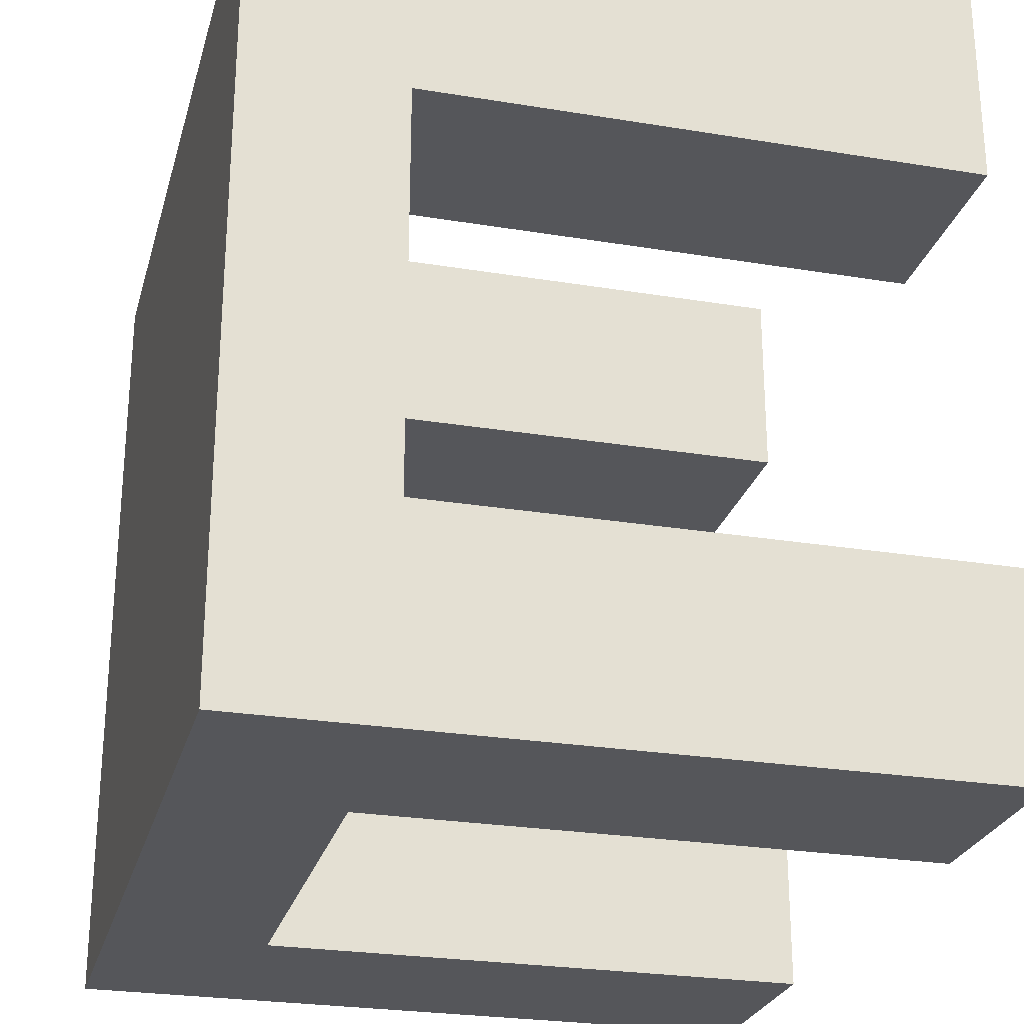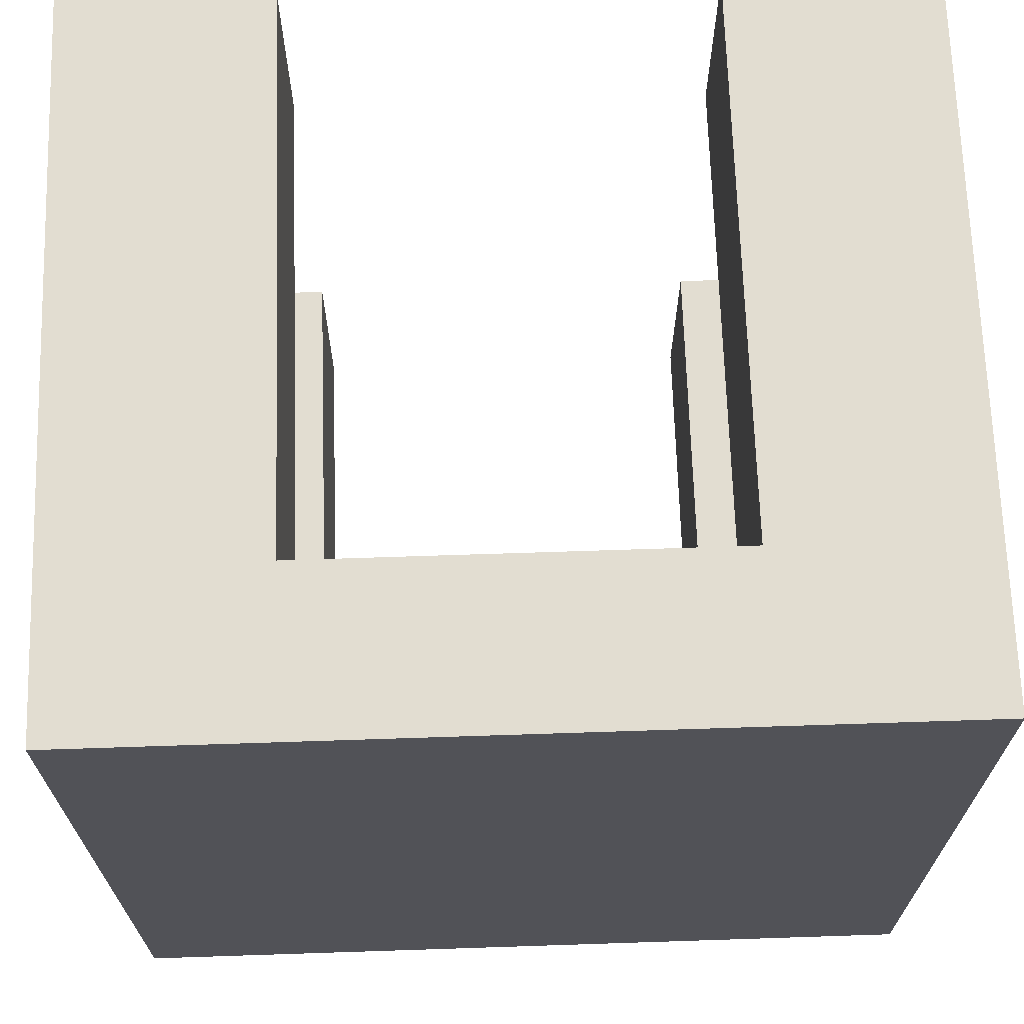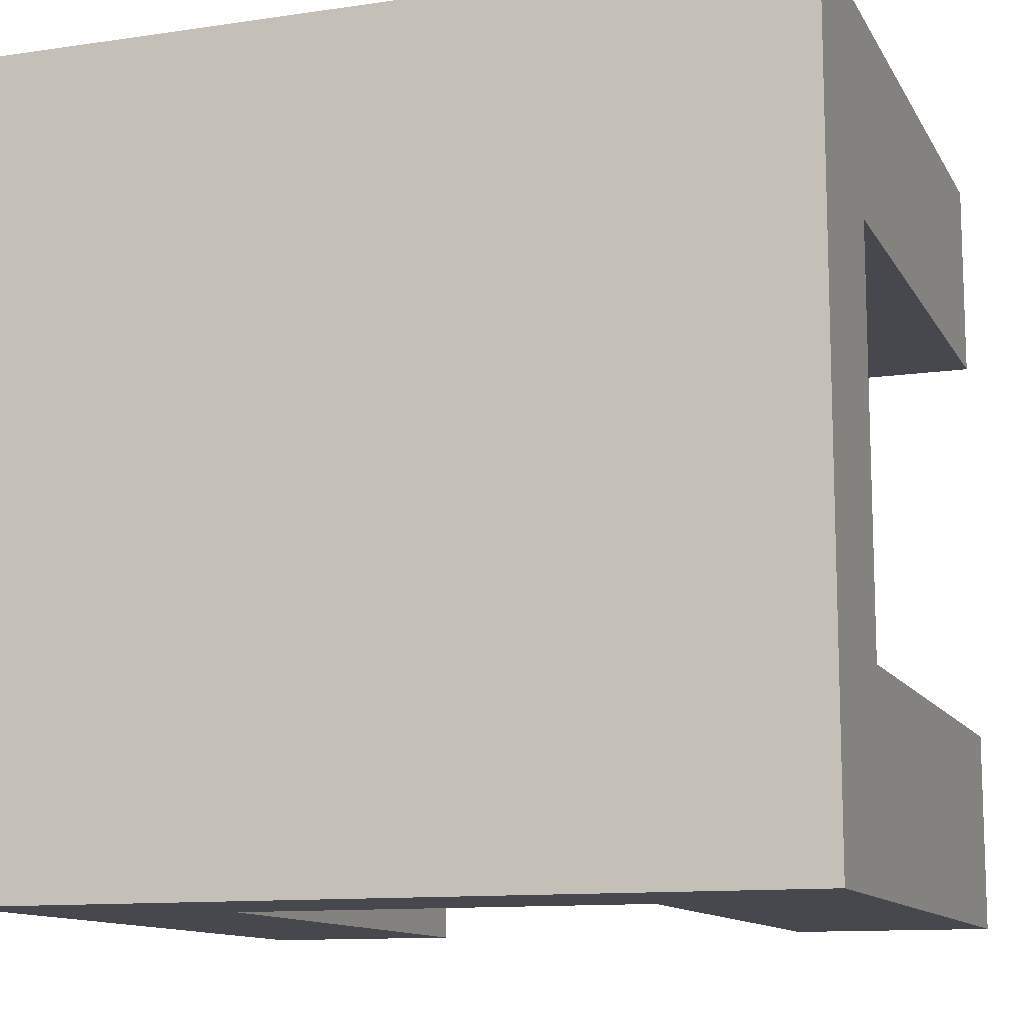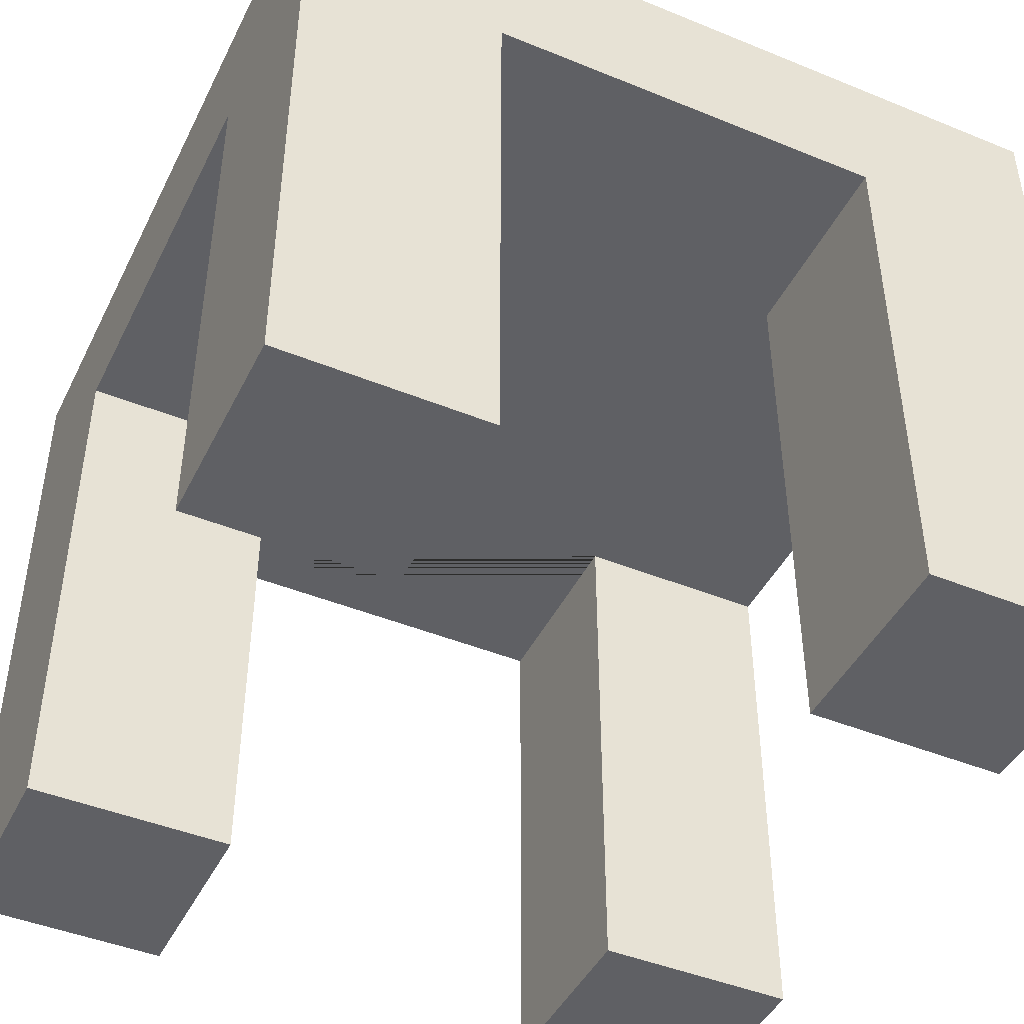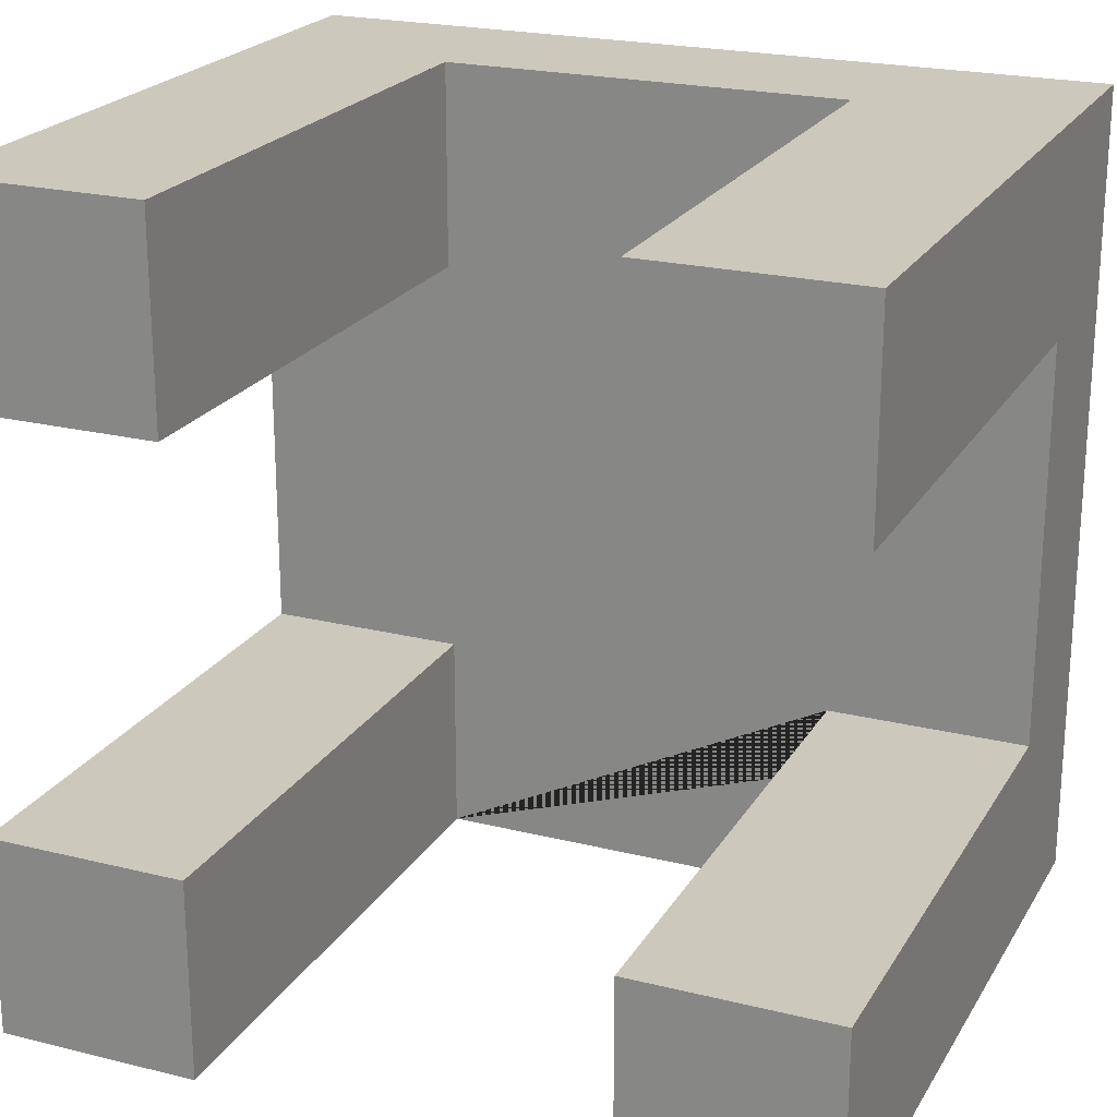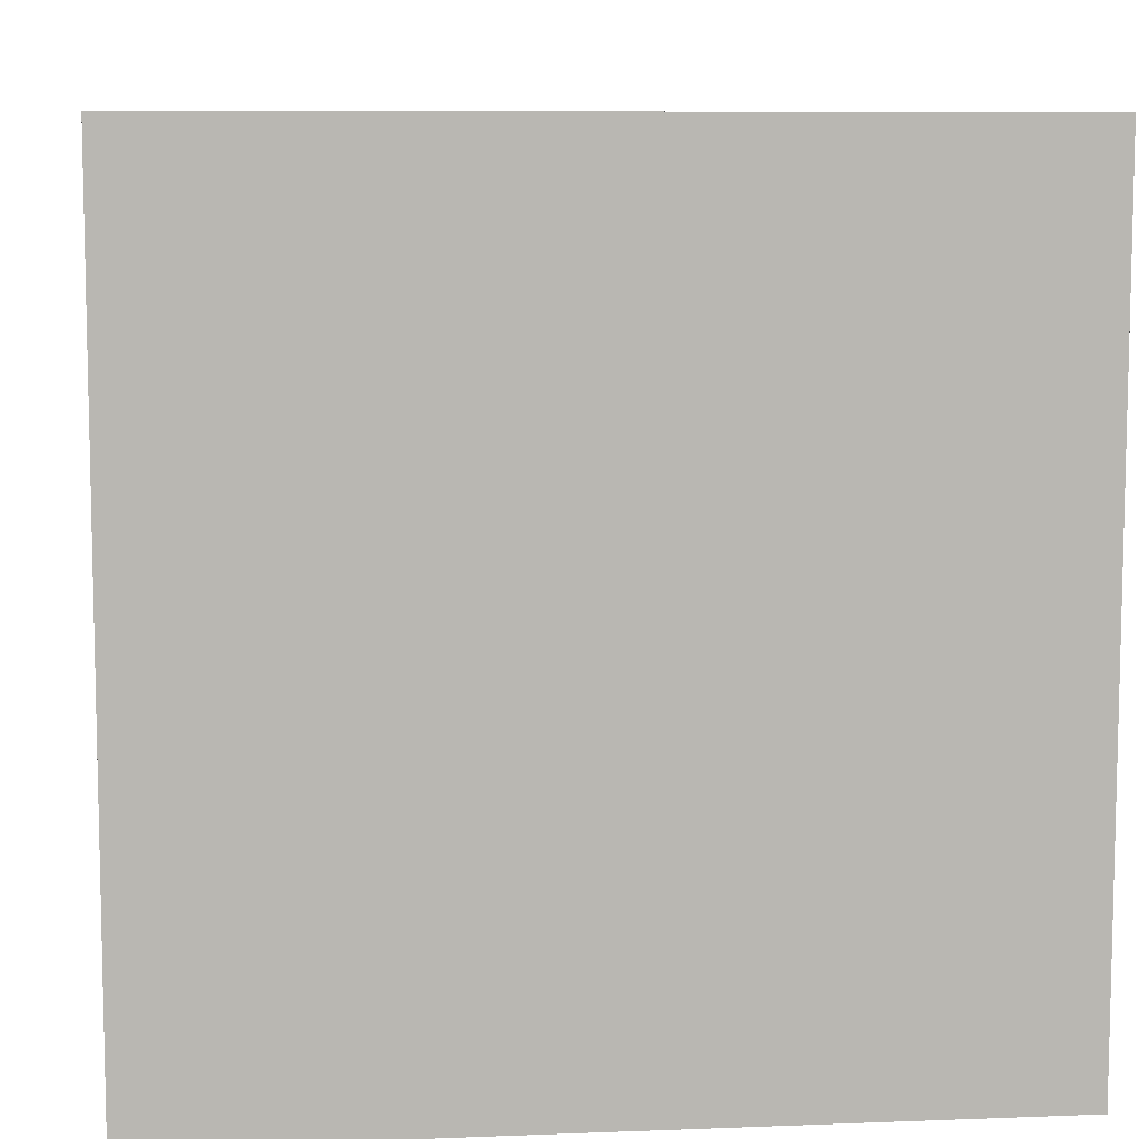
<metadata>
{"format":"obj","ext":"obj","renderer":"f3d","projection":"perspective","resolution":1024,"background":"white","views":[{"elev":-26.1,"azim":-104.6,"up":"+Z"},{"elev":68.4,"azim":178.1,"up":"+Z"},{"elev":-11.9,"azim":-160.7,"up":"+Z"},{"elev":-45.0,"azim":-25.3,"up":"+Y"},{"elev":22.2,"azim":23.3,"up":"+Z"},{"elev":8.4,"azim":173.9,"up":"+Z"}]}
</metadata>
<code>
o Cube_Cube.002
v -1 1.095 1
v -1 1.095 -1
v 1 1.095 1
v 1 1.095 -1
v 0.5 0.7073 1
v 0.5 0.7073 -1
v -0.5 0.7073 -1
v -0.5 0.7073 1
v 1 0.7073 -0.5
v -1 0.7073 -0.5
v 0.5 0.7073 -0.5
v -0.5 0.7073 -0.5
v -1 0.7073 0.5
v 1 0.7073 0.5
v 0.5 0.7073 0.5
v -0.5 0.7073 0.5
v -1 -0.6542 0.5
v -1 -0.6542 1
v -0.5 -0.6542 -1
v -1 -0.6542 -1
v 1 -0.6542 -0.5
v 1 -0.6542 -1
v 0.5 -0.6542 1
v 1 -0.6542 1
v 0.5 -0.6542 -1
v 0.5 -0.6542 0.5
v -0.5 -0.6542 1
v -0.5 -0.6542 0.5
v -1 -0.6542 -0.5
v 0.5 -0.6542 -0.5
v -0.5 -0.6542 -0.5
v 1 -0.6542 0.5
v 1 1.095 1
v -1 1.095 -0.5
v 1 1.095 -0.5
v 1 1.095 0.5
v -1 1.095 0.5
v 0.5 1.095 -1
v 0.5 1.095 1
v -0.5 1.095 1
v -0.5 1.095 -1
f 16 8 27 28
f 5 23 24 3 39
f 6 38 4 22 25
f 10 34 2 20 29
f 14 36 3 24 32
f 7 6 11 9 14 15 5 8 16 13 10 12
f 26 32 24 23
f 17 28 27 18
f 20 19 31 29
f 25 22 21 30
f 11 6 25 30
f 9 11 30 21
f 5 15 26 23
f 15 14 32 26
f 13 16 28 17
f 7 12 31 19
f 12 10 29 31
f 38 41 2 34 37 1 40 39 3 36 35 4
f 8 5 39 40
f 35 36 14 9
f 4 35 9 21 22
f 7 19 20 2 41
f 6 7 41 38
f 37 34 10 13
f 1 37 13 17 18
f 27 8 40 1 18

</code>
